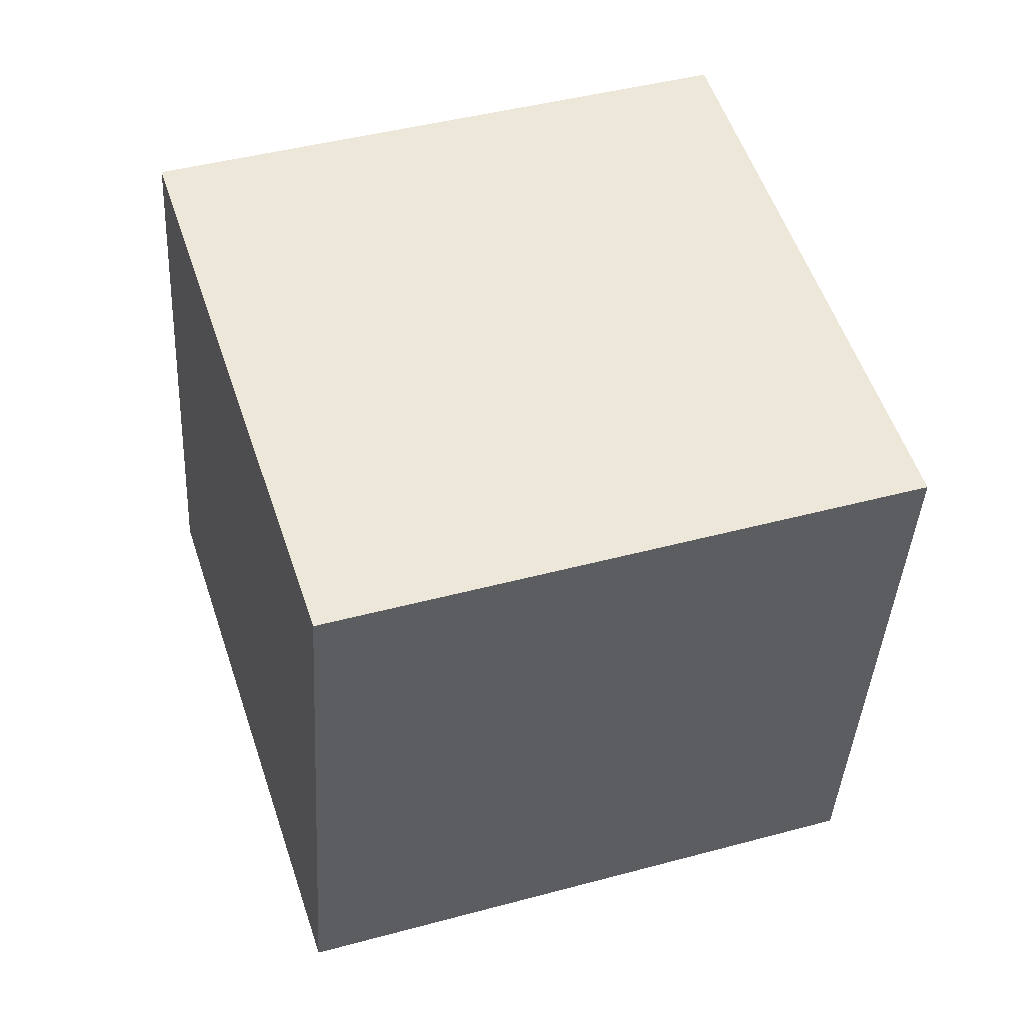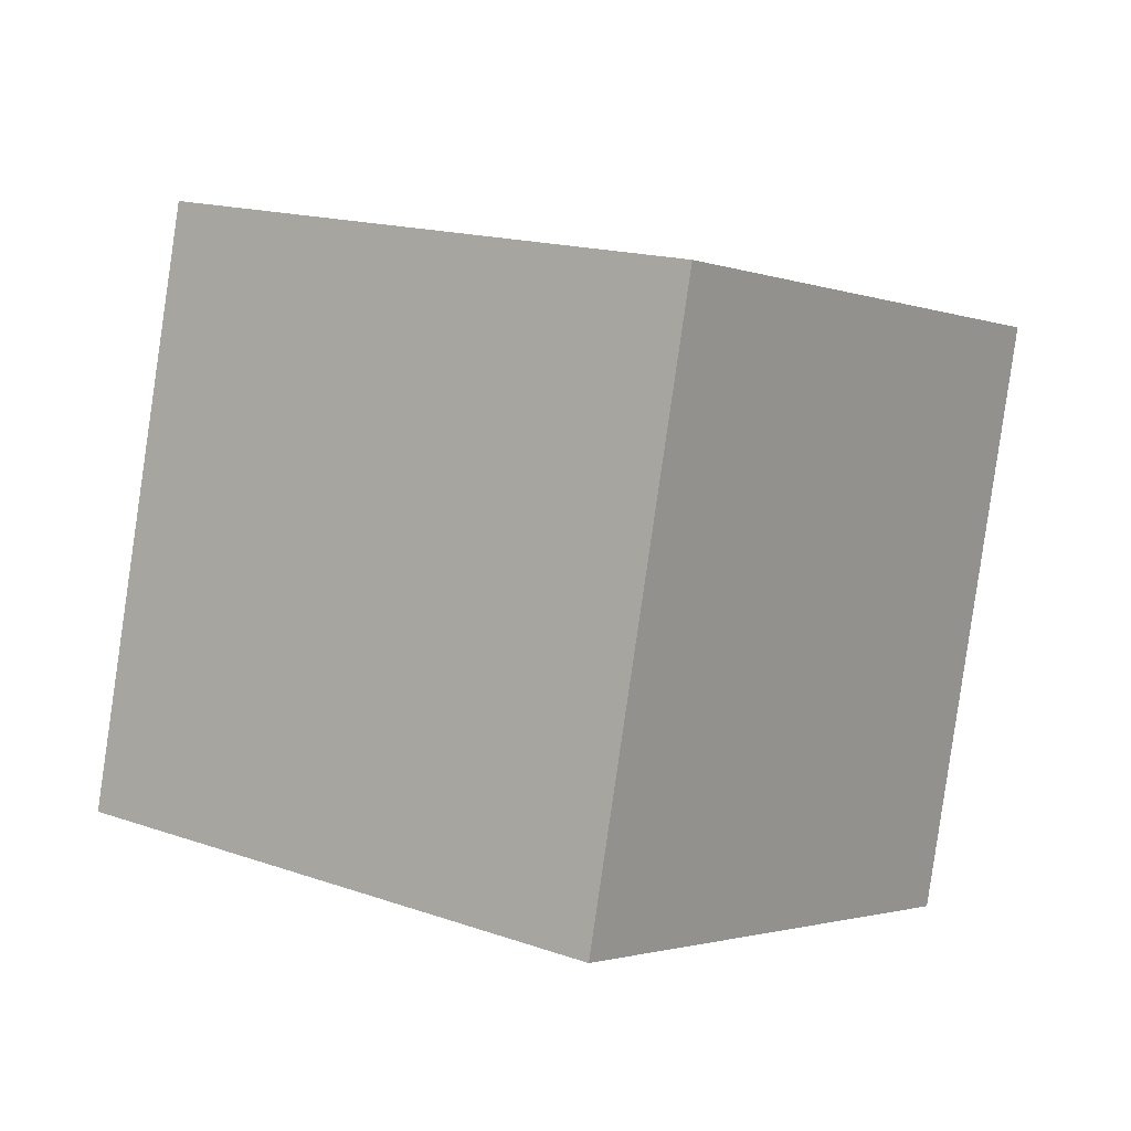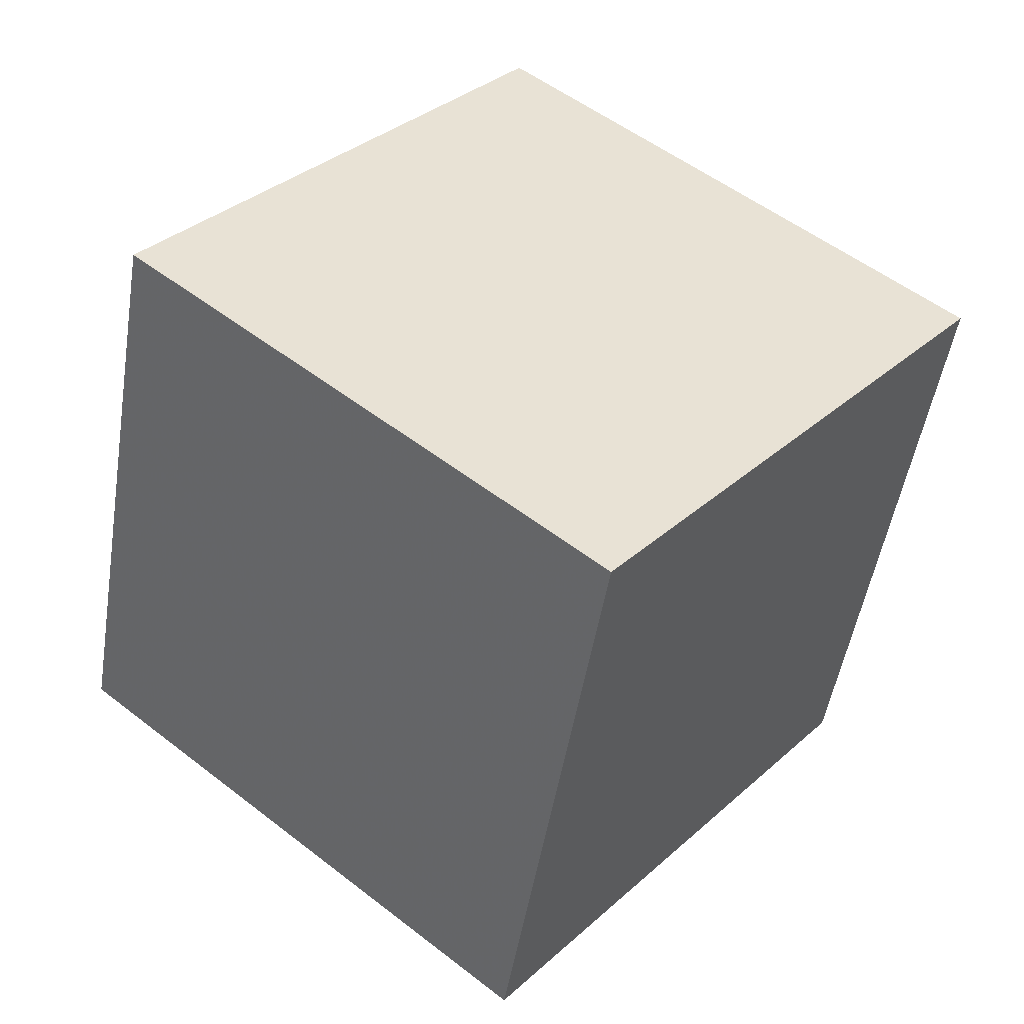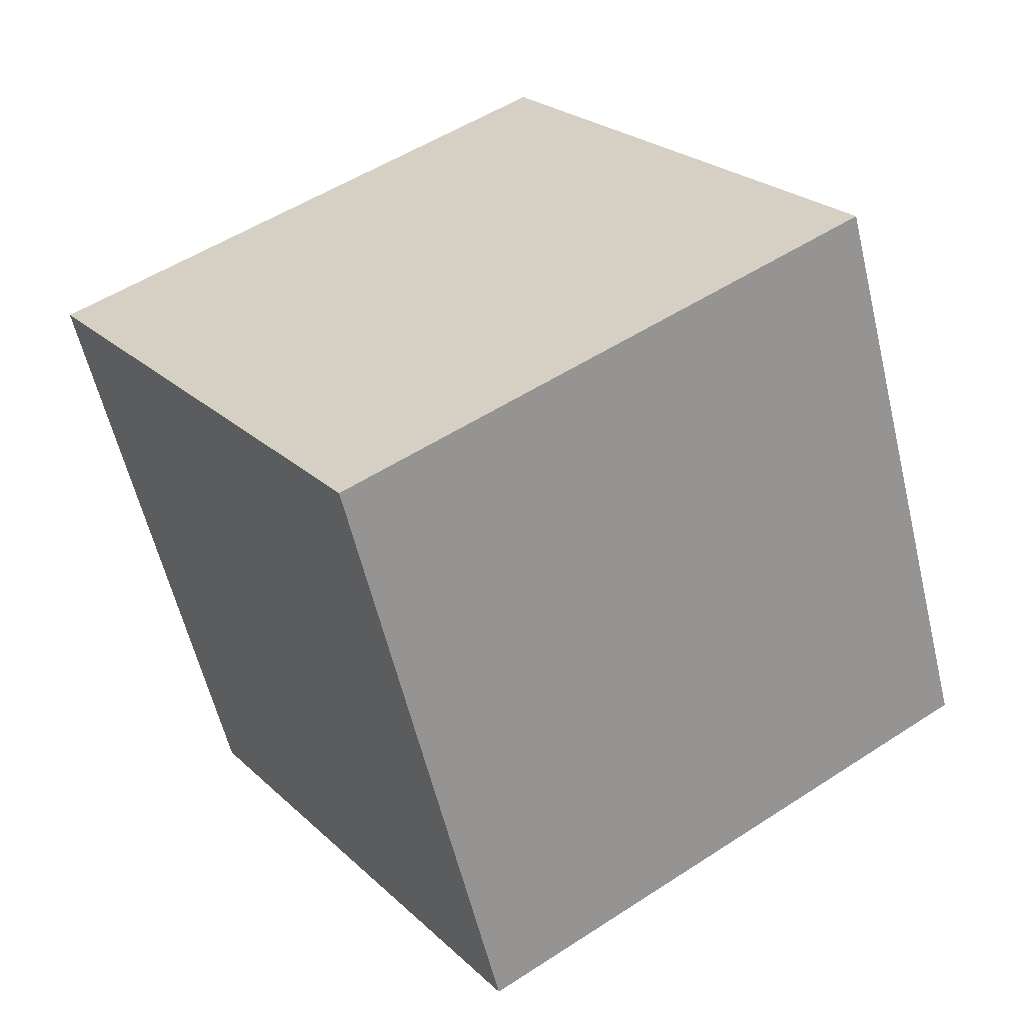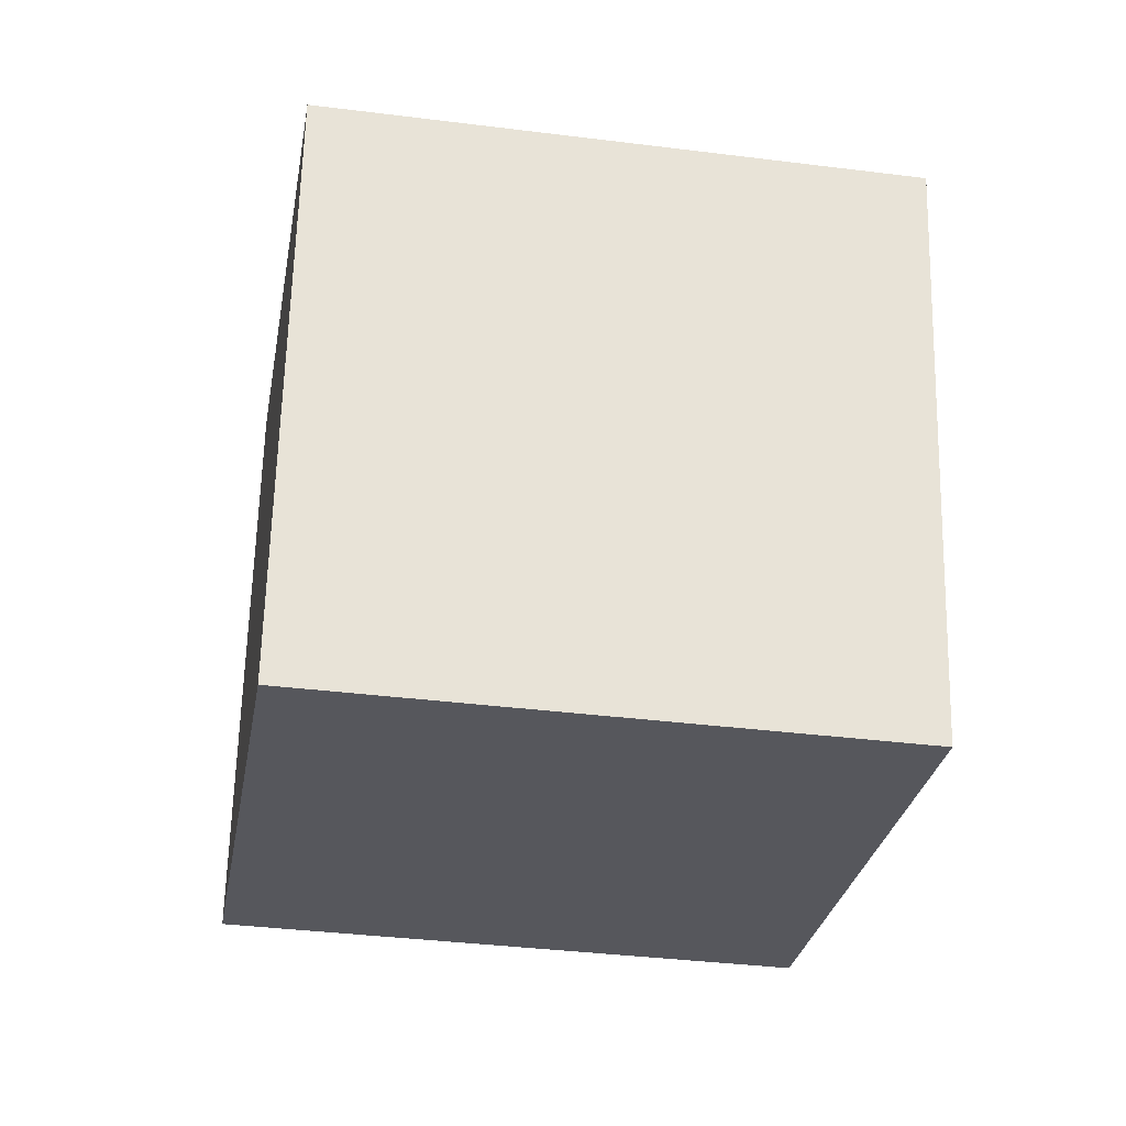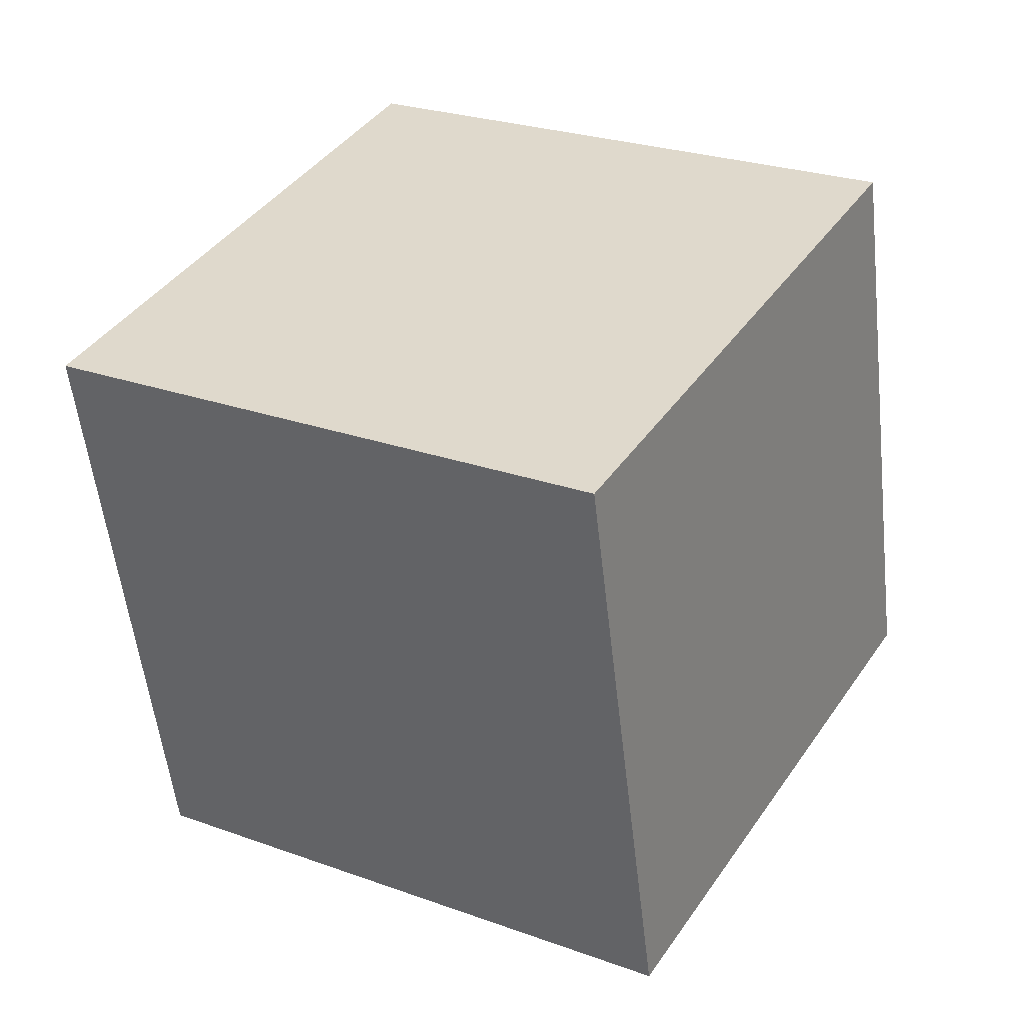
<metadata>
{"format":"obj","ext":"obj","renderer":"f3d","projection":"perspective","resolution":1024,"background":"white","views":[{"elev":-42.0,"azim":-15.4,"up":"+Y"},{"elev":14.3,"azim":145.6,"up":"+Z"},{"elev":56.4,"azim":118.0,"up":"+Y"},{"elev":18.6,"azim":-44.8,"up":"+Y"},{"elev":-40.2,"azim":-81.0,"up":"+Z"},{"elev":18.0,"azim":-71.4,"up":"+Y"}]}
</metadata>
<code>
v 3.852 -3.839 11.89
v 5.987 -3.252 2.14
v 0.6977 5.65 11.77
v 2.833 6.236 2.021
v -5.395 -6.941 9.681
v -3.26 -6.354 -0.07055
v -8.549 2.548 9.562
v -6.414 3.135 -0.19
f 2 4 1
f 5 2 1
f 1 4 3
f 3 5 1
f 2 8 4
f 6 2 5
f 6 8 2
f 4 8 3
f 7 5 3
f 3 8 7
f 7 6 5
f 8 6 7

</code>
